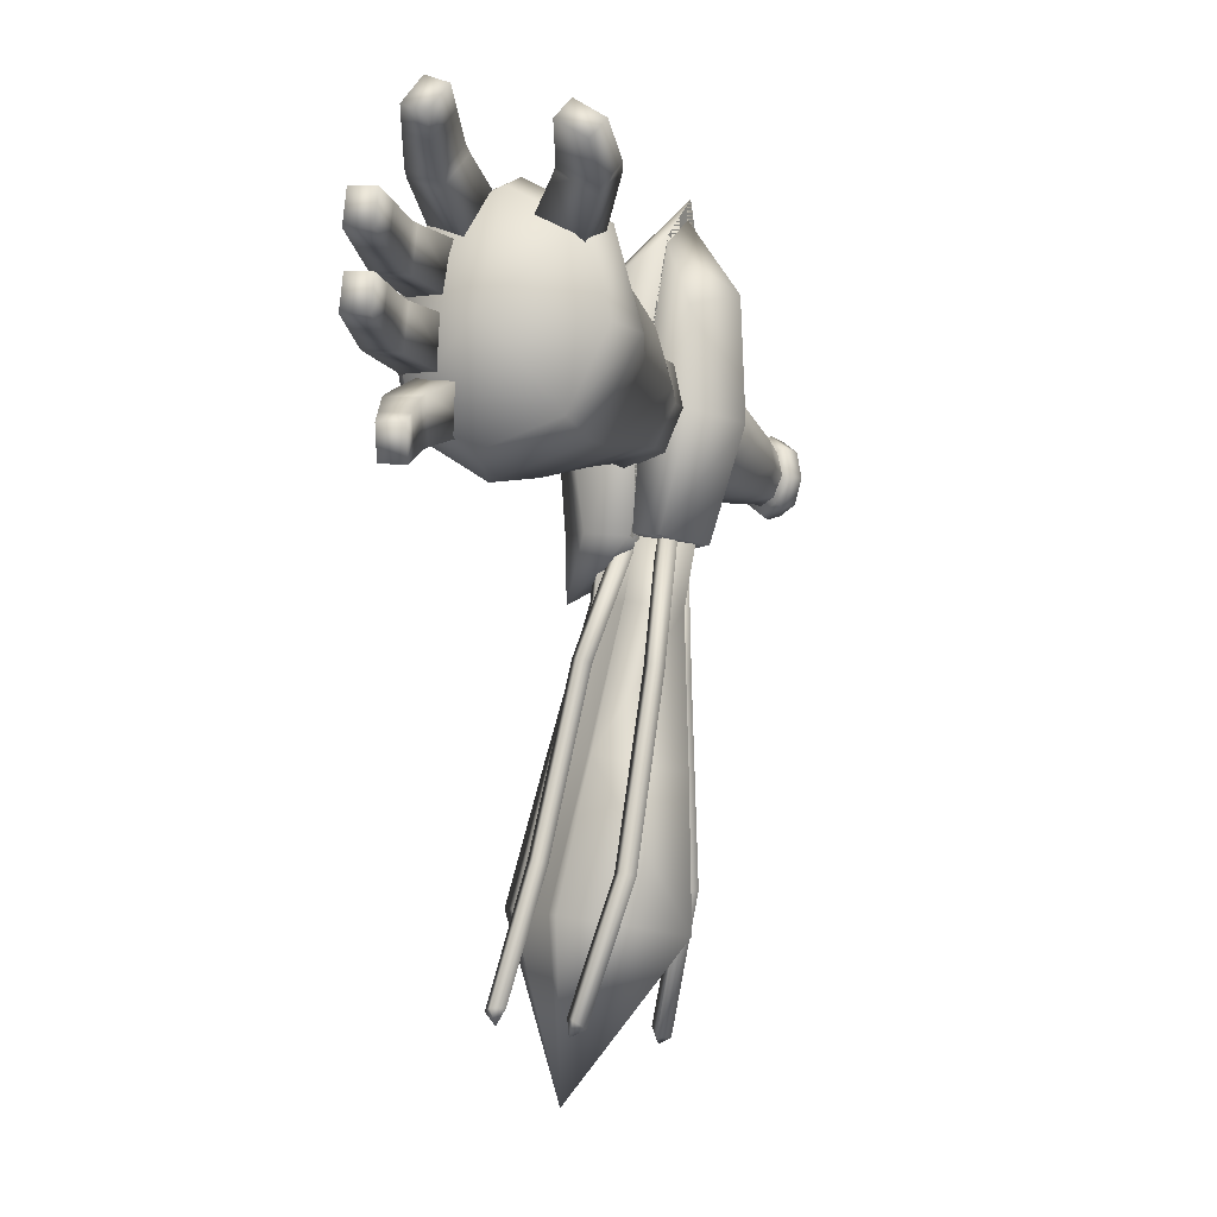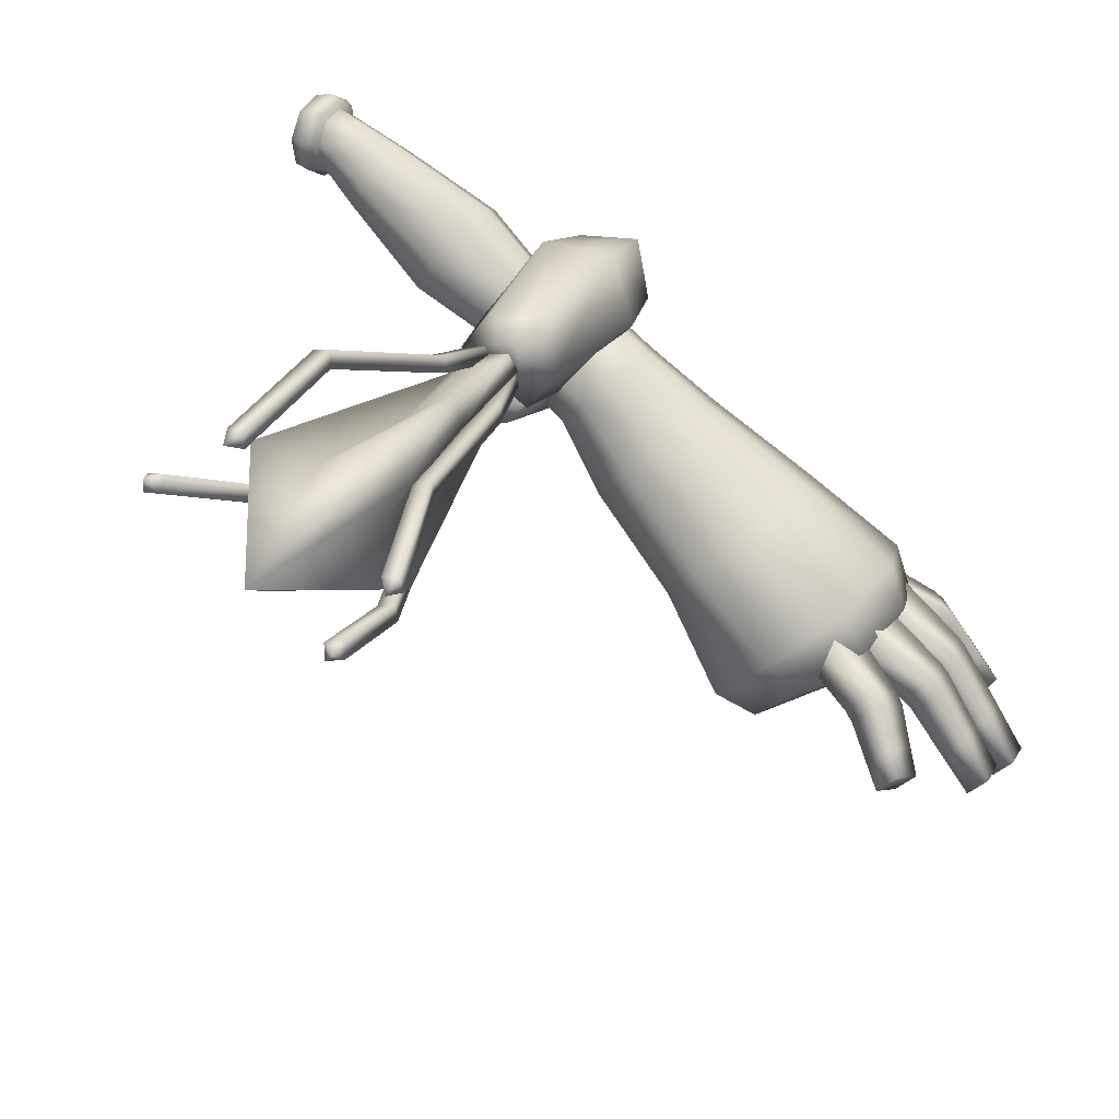
<metadata>
{"format":"obj","ext":"obj","renderer":"f3d","projection":"perspective","resolution":1024,"background":"white","views":[{"elev":-11.8,"azim":-30.6,"up":"+Z"},{"elev":31.2,"azim":-155.0,"up":"+Y"}]}
</metadata>
<code>
o right_arm-14_argomon_2.blend_Argomon_2.003
v -3.144 4.651 -1.218
v -3.379 4.483 -1.24
v -3.252 4.836 -1.077
v -3.539 4.636 -1.106
v -3.288 4.885 -0.8122
v -3.597 4.675 -0.8405
v -3.229 4.77 -0.5782
v -3.52 4.579 -0.5991
v -3.111 4.559 -0.5122
v -3.353 4.402 -0.5234
v -3.002 4.375 -0.6529
v -3.193 4.25 -0.6577
v -2.967 4.325 -0.9178
v -3.134 4.21 -0.9233
v -3.025 4.44 -1.152
v -3.211 4.306 -1.165
v -3.908 4.375 -1.198
v -3.703 4.179 -1.37
v -4.488 3.996 -1.358
v -4.238 3.758 -1.594
v -3.984 4.426 -0.8569
v -4.594 4.067 -0.8783
v -3.885 4.302 -0.5472
v -4.455 3.893 -0.4425
v -3.67 4.076 -0.45
v -4.19 3.613 -0.2989
v -3.464 3.88 -0.6223
v -3.971 3.406 -0.5291
v -3.389 3.829 -0.9632
v -3.865 3.334 -1.009
v -3.488 3.953 -1.273
v -4.004 3.509 -1.445
v -5.056 3.654 -1.488
v -4.732 3.406 -1.761
v -5.148 3.699 -0.9227
v -5.011 3.514 -0.3932
v -4.667 3.209 -0.212
v -4.322 2.881 -0.4947
v -4.196 2.801 -1.066
v -4.367 3.02 -1.59
v -4.898 3.225 -1.665
v -5.173 3.426 -1.432
v -5.247 3.46 -0.9472
v -5.134 3.306 -0.4917
v -4.843 3.055 -0.3346
v -4.546 2.774 -0.5773
v -4.438 2.706 -1.068
v -4.585 2.894 -1.518
v -5.024 2.989 -1.011
v -4.909 3.273 -0.6038
v -5.35 2.997 -0.6452
v -4.922 3.312 -0.911
v -5.36 3.03 -0.9015
v -5.078 3.443 -0.5771
v -5.091 3.482 -0.8844
v -5.491 3.139 -0.623
v -5.502 3.172 -0.8793
v -5.939 2.547 -0.7052
v -5.947 2.572 -0.9033
v -5.83 2.437 -0.7224
v -5.838 2.463 -0.9205
v -5.652 2.69 -0.9121
v -5.773 2.812 -0.893
v -5.414 2.981 -0.9015
v -5.403 2.949 -0.6525
v -5.6 2.753 -0.9098
v -5.591 2.724 -0.6832
v -5.551 3.119 -0.8799
v -5.725 2.879 -0.8902
v -5.54 3.087 -0.6309
v -5.716 2.85 -0.6636
v -4.925 3.321 -0.9815
v -5.366 3.045 -1.023
v -4.937 3.36 -1.289
v -5.376 3.078 -1.279
v -5.094 3.491 -0.9549
v -5.107 3.53 -1.262
v -5.507 3.187 -1.001
v -5.517 3.22 -1.257
v -5.9 2.649 -1.079
v -5.908 2.674 -1.277
v -5.791 2.539 -1.096
v -5.799 2.565 -1.294
v -5.64 2.765 -1.288
v -5.761 2.887 -1.269
v -5.429 3.029 -1.279
v -5.419 2.998 -1.03
v -5.589 2.829 -1.286
v -5.579 2.8 -1.059
v -5.566 3.167 -1.258
v -5.714 2.954 -1.266
v -5.556 3.135 -1.009
v -5.704 2.926 -1.039
v -4.839 3.297 -1.221
v -5.246 3.088 -1.462
v -4.753 3.427 -1.492
v -5.175 3.197 -1.688
v -5.008 3.467 -1.194
v -4.923 3.597 -1.465
v -5.387 3.23 -1.44
v -5.316 3.339 -1.666
v -5.611 2.891 -1.696
v -5.556 2.975 -1.871
v -5.502 2.782 -1.714
v -5.447 2.866 -1.888
v -5.359 2.981 -1.82
v -5.479 3.102 -1.801
v -5.226 3.156 -1.717
v -5.295 3.05 -1.498
v -5.313 3.041 -1.785
v -5.377 2.944 -1.583
v -5.363 3.294 -1.696
v -5.439 3.167 -1.765
v -5.432 3.188 -1.476
v -5.503 3.07 -1.563
v -4.692 3.235 -0.4665
v -5.084 2.969 -0.2429
v -4.871 3.256 -0.7229
v -5.234 2.987 -0.4568
v -4.824 3.409 -0.3676
v -5.003 3.43 -0.6241
v -5.195 3.115 -0.1605
v -5.344 3.132 -0.3744
v -5.513 2.63 -0.04712
v -5.629 2.644 -0.2124
v -5.428 2.518 -0.1109
v -5.544 2.531 -0.2762
v -5.433 2.702 -0.3395
v -5.527 2.827 -0.269
v -5.133 2.922 -0.2195
v -5.257 2.752 -0.1739
v -5.278 2.939 -0.4274
v -5.39 2.768 -0.364
v -5.24 3.063 -0.1394
v -5.385 3.08 -0.3472
v -5.355 2.881 -0.1006
v -5.488 2.897 -0.2907
v -4.587 3.04 -0.4099
v -4.64 2.685 -0.2047
v -4.378 2.874 -0.5842
v -4.466 2.547 -0.3501
v -4.733 3.064 -0.5932
v -4.525 2.899 -0.7676
v -4.762 2.705 -0.3576
v -4.588 2.567 -0.5031
v -4.972 2.345 -0.2535
v -4.838 2.239 -0.3659
v -4.878 2.33 -0.1353
v -4.744 2.223 -0.2477
v -4.504 2.488 -0.3332
v -4.622 2.508 -0.4819
v -4.673 2.622 -0.1919
v -4.791 2.642 -0.3405
v -5.305 2.687 -0.1564
v -5.399 2.812 -0.08586
v -5.643 2.662 -0.6917
v -5.764 2.784 -0.6726
v -5.63 2.737 -1.068
v -5.751 2.859 -1.048
v -5.42 2.888 -1.628
v -5.54 3.009 -1.609
v -1.563 5.681 -1.012
v -1.687 5.619 -1.017
v -1.591 5.788 -0.933
v -1.753 5.711 -0.9401
v -1.593 5.816 -0.7919
v -1.773 5.735 -0.7979
v -1.569 5.748 -0.671
v -1.734 5.677 -0.6734
v -1.534 5.624 -0.6411
v -1.659 5.571 -0.6394
v -1.506 5.516 -0.7197
v -1.592 5.479 -0.7158
v -1.504 5.489 -0.8608
v -1.573 5.454 -0.858
v -1.528 5.557 -0.9817
v -1.612 5.512 -0.9826
v -1.991 5.592 -0.9762
v -1.905 5.473 -1.074
v -2.534 5.297 -1.045
v -2.414 5.13 -1.183
v -2.016 5.623 -0.7937
v -2.57 5.341 -0.788
v -1.965 5.549 -0.6338
v -2.499 5.236 -0.563
v -1.869 5.412 -0.5901
v -2.364 5.044 -0.5016
v -1.784 5.294 -0.6883
v -2.244 4.877 -0.6397
v -1.759 5.263 -0.8708
v -2.208 4.833 -0.8964
v -1.809 5.337 -1.031
v -2.279 4.938 -1.121
v -2.849 5.017 -1.015
v -2.75 4.881 -1.128
v -2.878 5.053 -0.8046
v -2.82 4.968 -0.6204
v -2.709 4.81 -0.5702
v -2.611 4.674 -0.6832
v -2.582 4.638 -0.8933
v -2.639 4.724 -1.077
v -2.831 4.823 -1.129
v -2.93 4.96 -1.016
v -2.959 4.996 -0.8062
v -2.901 4.91 -0.622
v -2.791 4.753 -0.5718
v -2.692 4.616 -0.6848
v -2.663 4.58 -0.8949
v -2.721 4.666 -1.079
v -2.829 4.946 -0.08808
v -2.917 5.212 -0.7903
v -3.185 4.974 -0.05285
v -3.332 5.197 -0.7562
v -3.276 4.63 -0.09694
v -3.482 4.811 -0.8015
v -3.292 5.159 -1.516
v -2.958 5.116 -1.551
v -3.361 4.831 -1.559
v -2.672 4.674 0.08183
v -2.849 4.489 0.408
v -3.071 4.383 0.1183
v -3.226 4.451 -0.8785
v -2.795 4.887 -1.6
v -2.66 4.852 -0.8673
v -3.198 4.601 -1.608
v -3.285 5.158 -1.912
v -2.996 4.744 -1.604
v -2.672 4.674 0.08183
v -2.849 4.489 0.408
v -2.933 4.635 -0.7438
v -3.071 4.383 0.1183
v -3.226 4.451 -0.8785
v -2.933 4.635 -0.7438
v -3.198 4.601 -1.608
v -2.996 4.744 -1.604
v -2.933 4.635 -0.7438
v -2.795 4.887 -1.6
v -2.66 4.852 -0.8673
v -2.933 4.635 -0.7438
v -2.849 4.489 0.408
v -3.071 4.383 0.1183
v -2.933 4.635 -0.7438
v -2.996 4.744 -1.604
v -2.795 4.887 -1.6
v -2.933 4.635 -0.7438
v -3.226 4.451 -0.8785
v -3.198 4.601 -1.608
v -2.933 4.635 -0.7438
v -2.66 4.852 -0.8673
v -2.672 4.674 0.08183
v -2.933 4.635 -0.7438
v -2.59 4.566 -0.2955
v -2.67 4.251 -0.2074
v -2.523 4.591 -0.9188
v -2.649 4.24 -0.9609
v -2.672 4.674 0.08183
v -2.858 4.505 0.283
v -3.193 4.474 -0.8778
v -2.992 4.281 -0.3035
v -3.075 4.388 0.07384
v -3.076 4.48 -1.609
v -3.172 4.615 -1.581
v -2.775 4.432 -1.643
v -2.994 4.741 -1.577
v -2.721 4.732 -1.602
v -2.817 4.866 -1.574
v -2.693 4.829 -0.8679
v -3.023 4.236 -0.9287
v -1.448 5.516 -1.014
v -1.541 5.501 -1.042
v -1.45 5.676 -1.051
v -1.542 5.681 -1.085
v -1.457 5.813 -0.955
v -1.551 5.836 -0.9763
v -1.467 5.848 -0.7807
v -1.562 5.875 -0.78
v -1.473 5.759 -0.6306
v -1.568 5.775 -0.611
v -1.471 5.599 -0.5926
v -1.567 5.595 -0.5683
v -1.463 5.462 -0.6891
v -1.558 5.44 -0.6769
v -1.454 5.427 -0.8634
v -1.547 5.401 -0.8732
v -1.596 5.677 -1.059
v -1.595 5.517 -1.021
v -1.662 5.639 -0.8318
v -1.604 5.814 -0.9621
v -1.613 5.849 -0.7878
v -1.619 5.76 -0.6377
v -1.618 5.6 -0.5997
v -1.61 5.463 -0.6962
v -1.6 5.428 -0.8705
v -3.171 4.702 -1.953
v -3.097 4.678 -1.526
v -3.09 4.827 -1.941
v -3.043 4.796 -1.513
v -3.177 5.002 -1.47
v -2.965 4.893 -1.505
v -3.196 5.039 -1.9
v -2.969 4.953 -1.932
v -2.896 4.821 -1.522
v -2.817 4.497 -1.578
v -2.885 4.905 -1.947
v -2.86 4.568 -2
v -3.346 5.271 -2.763
v -3.403 5.097 -2.785
v -3.238 4.921 -1.914
v -3.38 4.712 -2.845
v -2.84 4.561 -2.915
v -2.805 5.12 -2.834
v -3.063 5.06 -2.82
v -3.27 4.948 -2.819
v -3.447 5.065 -3.698
v -3.59 4.722 -3.737
v -2.826 4.562 -3.829
v -2.726 5.335 -3.72
v -3.095 5.279 -3.696
v -3.49 5.495 -3.629
v -3.564 5.268 -3.657
v -3.288 5.206 -4.748
v -3.206 4.887 -1.485
v -2.909 5.687 -4.205
v -2.89 5.7 -3.356
v -2.923 5.596 -4.211
v -2.907 5.614 -3.386
v -3.012 5.611 -4.231
v -2.997 5.63 -3.382
v -2.998 5.702 -4.225
v -2.98 5.717 -3.352
v -2.968 5.09 -2.291
v -2.951 5.177 -2.261
v -2.928 4.8 -1.514
v -2.911 4.886 -1.483
v -3.058 5.107 -2.287
v -3.019 4.817 -1.51
v -3.041 5.193 -2.256
v -3.002 4.903 -1.479
v -2.943 5.651 -4.306
v -2.668 4.961 -3.512
v -2.577 4.944 -3.51
v -2.576 5.394 -4.266
v -2.485 5.377 -4.265
v -2.684 4.873 -3.537
v -2.587 5.327 -4.334
v -2.593 4.856 -3.535
v -2.497 5.31 -4.333
v -2.783 4.706 -1.506
v -2.695 4.818 -2.332
v -2.873 4.723 -1.508
v -2.786 4.835 -2.334
v -2.889 4.635 -1.533
v -2.802 4.747 -2.359
v -2.799 4.618 -1.531
v -2.711 4.73 -2.357
v -2.525 5.406 -4.366
v -3.468 5.032 -3.425
v -3.556 5.044 -3.397
v -3.734 5.021 -4.227
v -3.825 5.038 -4.223
v -3.454 5.123 -3.419
v -3.718 5.111 -4.245
v -3.542 5.135 -3.391
v -3.809 5.127 -4.242
v -3.128 4.732 -1.488
v -3.372 4.878 -2.269
v -3.041 4.72 -1.516
v -3.284 4.866 -2.297
v -3.026 4.811 -1.51
v -3.27 4.957 -2.291
v -3.114 4.823 -1.481
v -3.358 4.969 -2.263
v -3.777 5.06 -4.322
v -3.538 4.635 -4.307
v -3.399 4.362 -3.527
v -3.522 4.723 -4.282
v -3.385 4.453 -3.527
v -3.439 4.719 -4.326
v -3.296 4.439 -3.549
v -3.455 4.631 -4.351
v -3.31 4.348 -3.549
v -3.102 4.611 -2.34
v -3.116 4.519 -2.34
v -2.986 4.643 -1.51
v -3 4.552 -1.51
v -3.013 4.597 -2.363
v -2.897 4.629 -1.533
v -3.027 4.506 -2.363
v -2.911 4.538 -1.533
v -3.522 4.701 -4.394
v -1.375 5.641 -0.822
f 1 2 3
f 4 3 2
f 3 4 5
f 6 5 4
f 5 6 7
f 8 7 6
f 7 8 9
f 10 9 8
f 9 10 11
f 12 11 10
f 11 12 13
f 14 13 12
f 13 14 15
f 16 15 14
f 16 1 15
f 2 1 16
f 17 18 19
f 20 19 18
f 21 17 22
f 19 22 17
f 23 21 24
f 22 24 21
f 25 23 26
f 24 26 23
f 27 25 28
f 26 28 25
f 29 27 30
f 28 30 27
f 31 29 32
f 30 32 29
f 18 31 20
f 32 20 31
f 19 20 33
f 34 33 20
f 22 19 35
f 33 35 19
f 24 22 36
f 35 36 22
f 26 24 37
f 36 37 24
f 28 26 38
f 37 38 26
f 30 28 39
f 38 39 28
f 32 30 40
f 39 40 30
f 20 32 34
f 40 34 32
f 41 42 34
f 33 34 42
f 42 43 33
f 35 33 43
f 43 44 35
f 36 35 44
f 44 45 36
f 37 36 45
f 45 46 37
f 38 37 46
f 46 47 38
f 39 38 47
f 47 48 39
f 40 39 48
f 48 41 40
f 34 40 41
f 4 2 17
f 18 17 2
f 6 4 21
f 17 21 4
f 8 6 23
f 21 23 6
f 10 8 25
f 23 25 8
f 12 10 27
f 25 27 10
f 14 12 29
f 27 29 12
f 16 14 31
f 29 31 14
f 2 16 18
f 31 18 16
f 42 41 49
f 43 42 49
f 44 43 49
f 45 44 49
f 46 45 49
f 47 46 49
f 48 47 49
f 41 48 49
f 50 51 52
f 53 52 51
f 54 55 56
f 57 56 55
f 50 54 51
f 56 51 54
f 58 59 60
f 61 60 59
f 61 59 62
f 63 62 59
f 64 65 66
f 67 66 65
f 68 69 70
f 71 70 69
f 70 71 65
f 67 65 71
f 53 57 52
f 55 52 57
f 51 65 53
f 64 53 65
f 57 68 56
f 70 56 68
f 56 70 51
f 65 51 70
f 68 57 64
f 53 64 57
f 72 73 74
f 75 74 73
f 76 77 78
f 79 78 77
f 72 76 73
f 78 73 76
f 80 81 82
f 83 82 81
f 83 81 84
f 85 84 81
f 86 87 88
f 89 88 87
f 90 91 92
f 93 92 91
f 92 93 87
f 89 87 93
f 75 79 74
f 77 74 79
f 73 87 75
f 86 75 87
f 79 90 78
f 92 78 90
f 78 92 73
f 87 73 92
f 90 79 86
f 75 86 79
f 94 95 96
f 97 96 95
f 98 99 100
f 101 100 99
f 94 98 95
f 100 95 98
f 102 103 104
f 105 104 103
f 105 103 106
f 107 106 103
f 108 109 110
f 111 110 109
f 112 113 114
f 115 114 113
f 114 115 109
f 111 109 115
f 97 101 96
f 99 96 101
f 95 109 97
f 108 97 109
f 101 112 100
f 114 100 112
f 100 114 95
f 109 95 114
f 112 101 108
f 97 108 101
f 116 117 118
f 119 118 117
f 120 121 122
f 123 122 121
f 116 120 117
f 122 117 120
f 124 125 126
f 127 126 125
f 127 125 128
f 129 128 125
f 130 131 132
f 133 132 131
f 134 135 136
f 137 136 135
f 134 136 130
f 131 130 136
f 119 123 118
f 121 118 123
f 117 130 119
f 132 119 130
f 123 135 122
f 134 122 135
f 122 134 117
f 130 117 134
f 135 123 132
f 119 132 123
f 138 139 140
f 141 140 139
f 142 143 144
f 145 144 143
f 138 142 139
f 144 139 142
f 146 147 148
f 149 148 147
f 149 147 150
f 151 150 147
f 150 152 149
f 148 149 152
f 153 151 146
f 147 146 151
f 152 153 148
f 146 148 153
f 141 145 140
f 143 140 145
f 139 152 141
f 150 141 152
f 145 151 144
f 153 144 151
f 144 153 139
f 152 139 153
f 151 145 150
f 141 150 145
f 133 137 132
f 135 132 137
f 154 126 128
f 127 128 126
f 155 129 124
f 125 124 129
f 155 124 154
f 126 154 124
f 66 69 64
f 68 64 69
f 62 156 61
f 60 61 156
f 63 59 157
f 58 157 59
f 157 58 156
f 60 156 58
f 88 91 86
f 90 86 91
f 84 158 83
f 82 83 158
f 85 81 159
f 80 159 81
f 159 80 158
f 82 158 80
f 110 113 108
f 112 108 113
f 106 160 105
f 104 105 160
f 107 103 161
f 102 161 103
f 161 102 160
f 104 160 102
f 129 137 128
f 133 128 137
f 131 154 133
f 128 133 154
f 137 129 136
f 155 136 129
f 136 155 131
f 154 131 155
f 63 69 62
f 66 62 69
f 67 156 66
f 62 66 156
f 69 63 71
f 157 71 63
f 71 157 67
f 156 67 157
f 85 91 84
f 88 84 91
f 89 158 88
f 84 88 158
f 91 85 93
f 159 93 85
f 93 159 89
f 158 89 159
f 107 113 106
f 110 106 113
f 111 160 110
f 106 110 160
f 113 107 115
f 161 115 107
f 115 161 111
f 160 111 161
f 162 163 164
f 165 164 163
f 164 165 166
f 167 166 165
f 166 167 168
f 169 168 167
f 168 169 170
f 171 170 169
f 170 171 172
f 173 172 171
f 172 173 174
f 175 174 173
f 174 175 176
f 177 176 175
f 176 177 162
f 163 162 177
f 178 179 180
f 181 180 179
f 182 178 183
f 180 183 178
f 184 182 185
f 183 185 182
f 186 184 187
f 185 187 184
f 188 186 189
f 187 189 186
f 190 188 191
f 189 191 188
f 192 190 193
f 191 193 190
f 179 192 181
f 193 181 192
f 180 181 194
f 195 194 181
f 183 180 196
f 194 196 180
f 185 183 197
f 196 197 183
f 187 185 198
f 197 198 185
f 189 187 199
f 198 199 187
f 191 189 200
f 199 200 189
f 193 191 201
f 200 201 191
f 181 193 195
f 201 195 193
f 202 203 195
f 194 195 203
f 203 204 194
f 196 194 204
f 204 205 196
f 197 196 205
f 205 206 197
f 198 197 206
f 206 207 198
f 199 198 207
f 207 208 199
f 200 199 208
f 208 209 200
f 201 200 209
f 209 202 201
f 195 201 202
f 165 163 178
f 179 178 163
f 167 165 182
f 178 182 165
f 169 167 184
f 182 184 167
f 171 169 186
f 184 186 169
f 173 171 188
f 186 188 171
f 175 173 190
f 188 190 173
f 177 175 192
f 190 192 175
f 163 177 179
f 192 179 177
f 210 211 212
f 213 212 211
f 212 213 214
f 215 214 213
f 213 211 216
f 217 216 211
f 215 213 218
f 216 218 213
f 219 210 220
f 212 220 210
f 221 214 222
f 215 222 214
f 223 217 224
f 211 224 217
f 221 220 214
f 212 214 220
f 225 222 218
f 215 218 222
f 219 224 210
f 211 210 224
f 218 216 226
f 225 218 226
f 227 225 226
f 223 227 226
f 217 223 226
f 216 217 226
f 228 229 230
f 231 232 233
f 234 235 236
f 237 238 239
f 240 241 242
f 243 244 245
f 246 247 248
f 249 250 251
f 252 253 254
f 255 254 253
f 252 256 253
f 257 253 256
f 258 259 260
f 261 262 263
f 264 263 262
f 265 266 254
f 267 254 266
f 263 255 261
f 268 261 255
f 257 260 253
f 259 253 260
f 264 266 263
f 265 263 266
f 254 255 265
f 263 265 255
f 258 262 268
f 261 268 262
f 252 254 267
f 268 255 259
f 253 259 255
f 268 259 258
f 256 252 267
f 269 270 271
f 272 271 270
f 271 272 273
f 274 273 272
f 273 274 275
f 276 275 274
f 275 276 277
f 278 277 276
f 277 278 279
f 280 279 278
f 279 280 281
f 282 281 280
f 281 282 283
f 284 283 282
f 283 284 269
f 270 269 284
f 285 286 287
f 288 285 287
f 289 288 287
f 290 289 287
f 291 290 287
f 292 291 287
f 293 292 287
f 286 293 287
f 272 270 285
f 286 285 270
f 274 272 288
f 285 288 272
f 276 274 289
f 288 289 274
f 278 276 290
f 289 290 276
f 280 278 291
f 290 291 278
f 282 280 292
f 291 292 280
f 284 282 293
f 292 293 282
f 270 284 286
f 293 286 284
f 294 295 296
f 297 296 295
f 298 299 300
f 301 300 299
f 302 303 304
f 305 304 303
f 303 295 305
f 294 305 295
f 306 307 300
f 308 300 307
f 294 309 305
f 310 305 309
f 305 310 304
f 311 304 310
f 311 312 304
f 301 304 312
f 313 314 309
f 315 309 314
f 310 309 316
f 315 316 309
f 311 310 317
f 316 317 310
f 312 318 306
f 319 306 318
f 320 319 321
f 316 315 321
f 317 316 321
f 318 317 321
f 296 297 308
f 322 308 297
f 296 313 294
f 309 294 313
f 313 307 314
f 320 314 307
f 315 314 321
f 307 313 308
f 296 308 313
f 308 322 300
f 298 300 322
f 307 306 320
f 319 320 306
f 314 320 321
f 299 302 301
f 304 301 302
f 301 312 300
f 306 300 312
f 312 311 318
f 317 318 311
f 319 318 321
f 323 324 325
f 326 325 324
f 325 326 327
f 328 327 326
f 327 328 329
f 330 329 328
f 329 330 323
f 324 323 330
f 331 332 333
f 334 333 332
f 335 331 336
f 333 336 331
f 337 335 338
f 336 338 335
f 332 337 334
f 338 334 337
f 326 324 331
f 332 331 324
f 328 326 335
f 331 335 326
f 330 328 337
f 335 337 328
f 324 330 332
f 337 332 330
f 323 325 339
f 325 327 339
f 327 329 339
f 329 323 339
f 340 341 342
f 343 342 341
f 344 340 345
f 342 345 340
f 346 344 347
f 345 347 344
f 341 346 343
f 347 343 346
f 348 349 350
f 351 350 349
f 350 351 352
f 353 352 351
f 352 353 354
f 355 354 353
f 354 355 348
f 349 348 355
f 349 341 351
f 340 351 341
f 351 340 353
f 344 353 340
f 353 344 355
f 346 355 344
f 355 346 349
f 341 349 346
f 356 342 343
f 356 345 342
f 356 347 345
f 356 343 347
f 357 358 359
f 360 359 358
f 361 357 362
f 359 362 357
f 363 361 364
f 362 364 361
f 358 363 360
f 364 360 363
f 365 366 367
f 368 367 366
f 367 368 369
f 370 369 368
f 369 370 371
f 372 371 370
f 371 372 365
f 366 365 372
f 366 358 368
f 357 368 358
f 368 357 370
f 361 370 357
f 370 361 372
f 363 372 361
f 372 363 366
f 358 366 363
f 373 359 360
f 373 362 359
f 373 364 362
f 373 360 364
f 374 375 376
f 377 376 375
f 376 377 378
f 379 378 377
f 378 379 380
f 381 380 379
f 380 381 374
f 375 374 381
f 382 383 384
f 385 384 383
f 386 382 387
f 384 387 382
f 388 386 389
f 387 389 386
f 383 388 385
f 389 385 388
f 377 375 382
f 383 382 375
f 379 377 386
f 382 386 377
f 381 379 388
f 386 388 379
f 375 381 383
f 388 383 381
f 374 376 390
f 376 378 390
f 378 380 390
f 380 374 390
f 1 3 5 7 9 11 13 15
f 52 55 54 50
f 74 77 76 72
f 96 99 98 94
f 118 121 120 116
f 140 143 142 138
f 162 164 166 168 170 172 174 176
f 202 209 208 207 206 205 204 203
f 219 220 221 222 225 227 223 224
f 256 267 266 264 262 258 260 257
f 271 391 269
f 391 283 269
f 283 391 281
f 281 391 279
f 279 391 277
f 277 391 275
f 275 391 273
f 273 391 271
f 295 303 302 299 298 322 297
f 334 338 336 333
f 348 350 352 354
f 365 367 369 371
f 385 389 387 384

</code>
